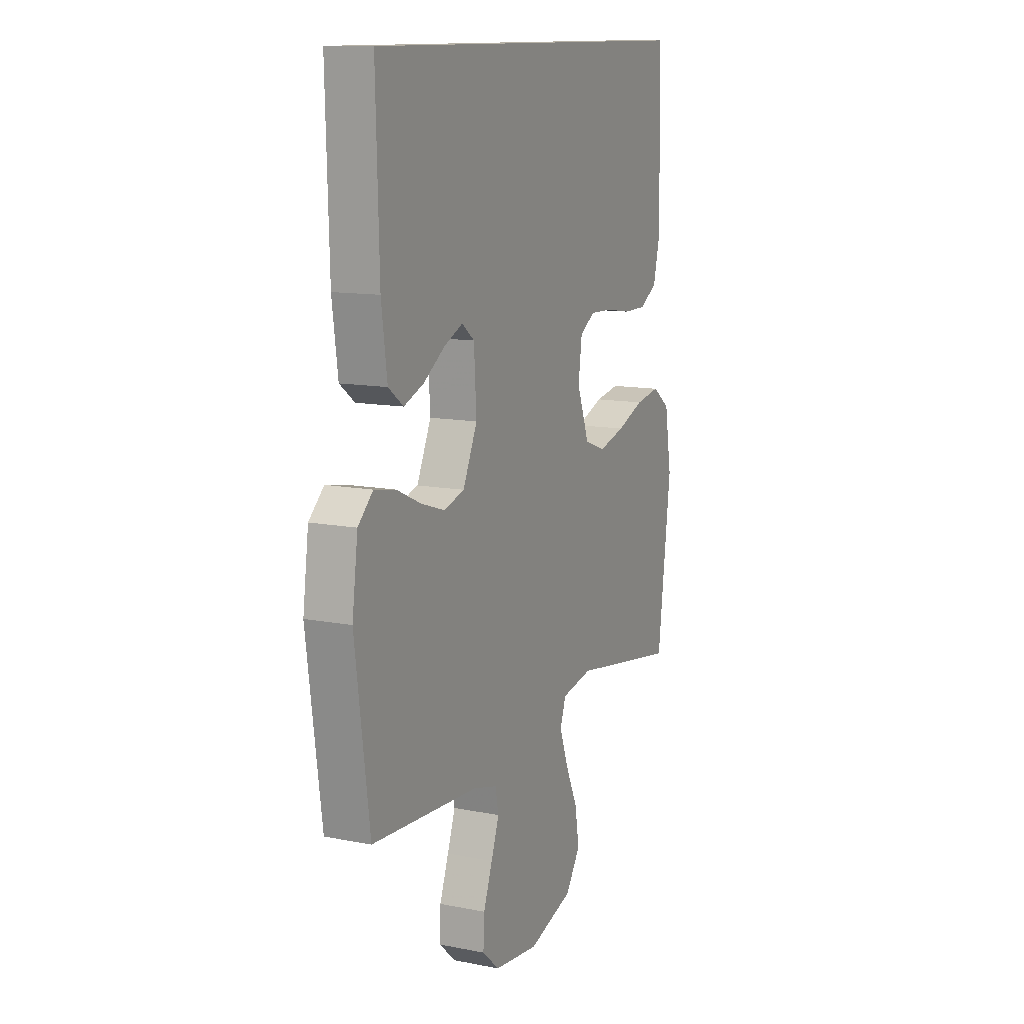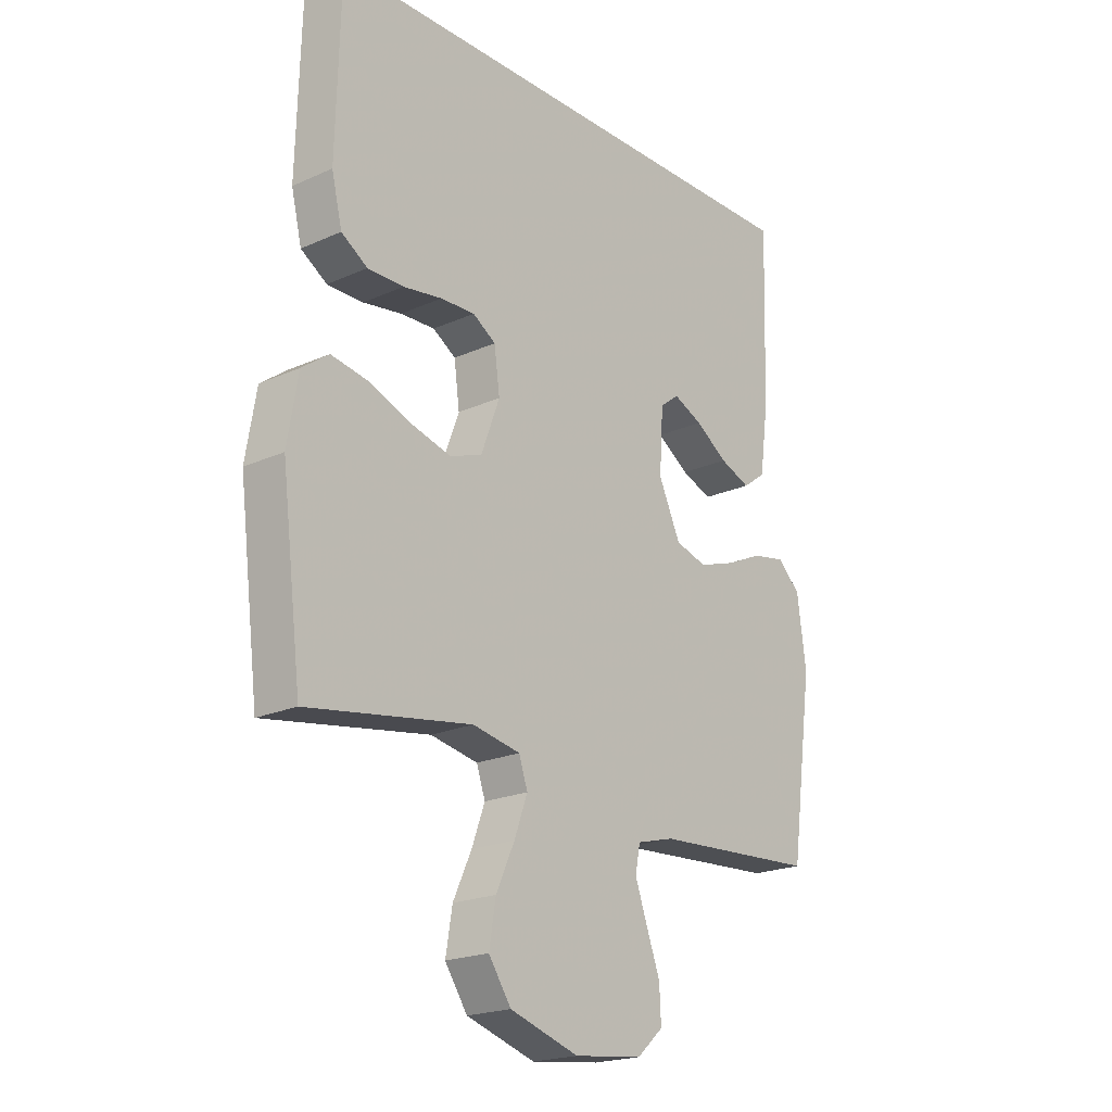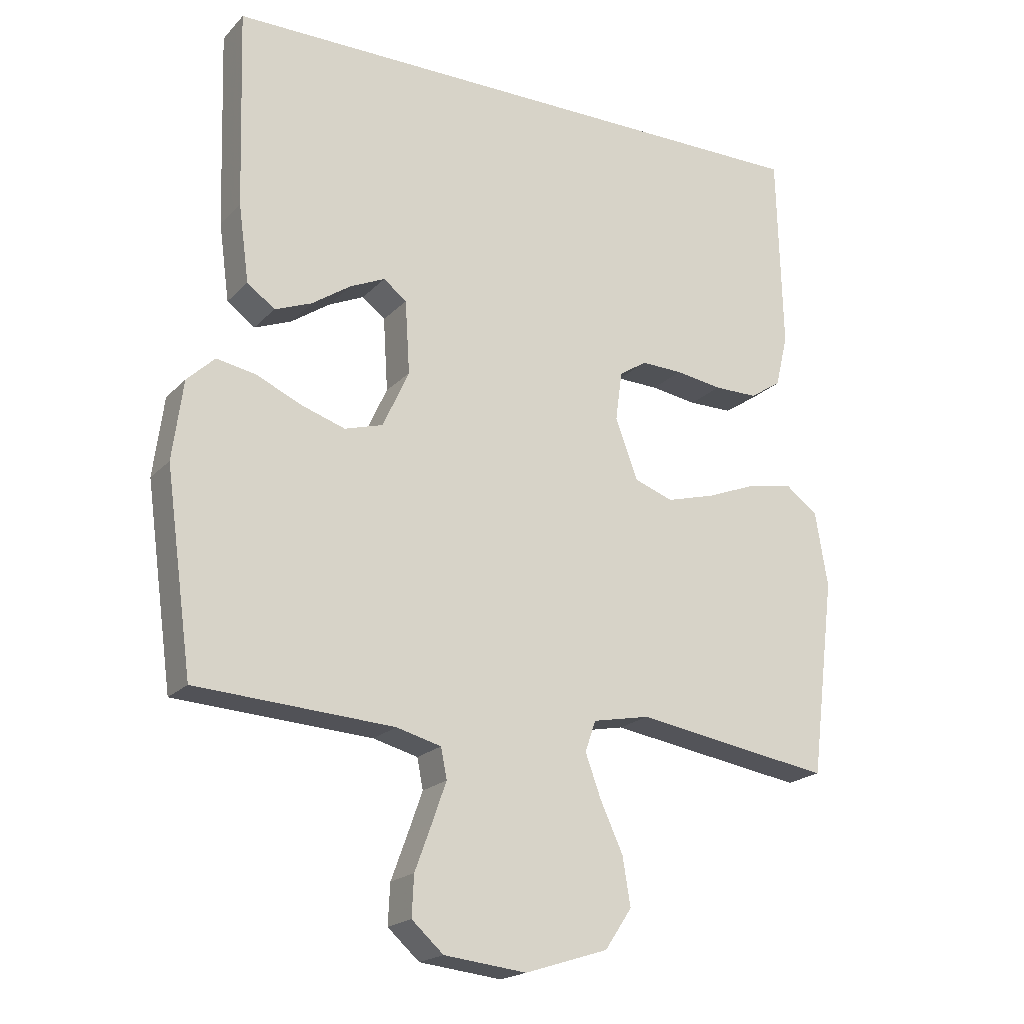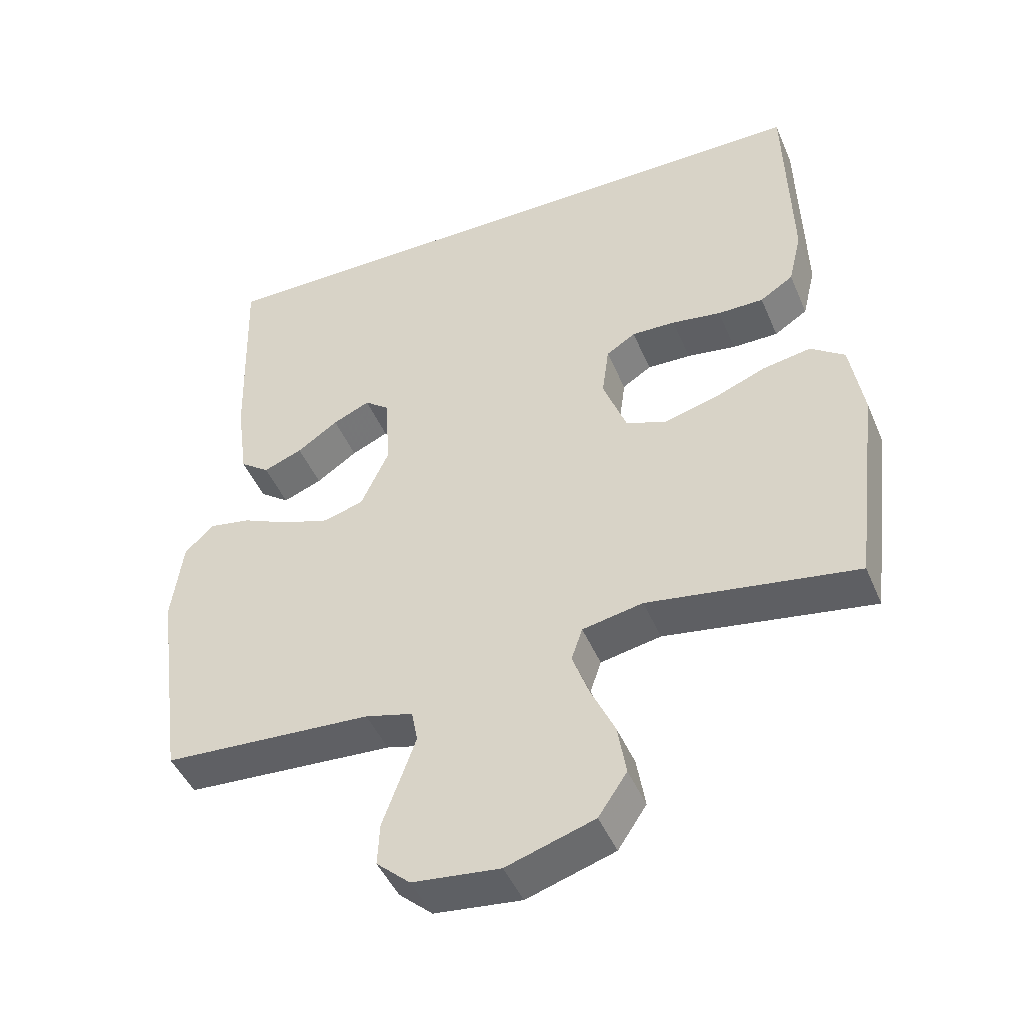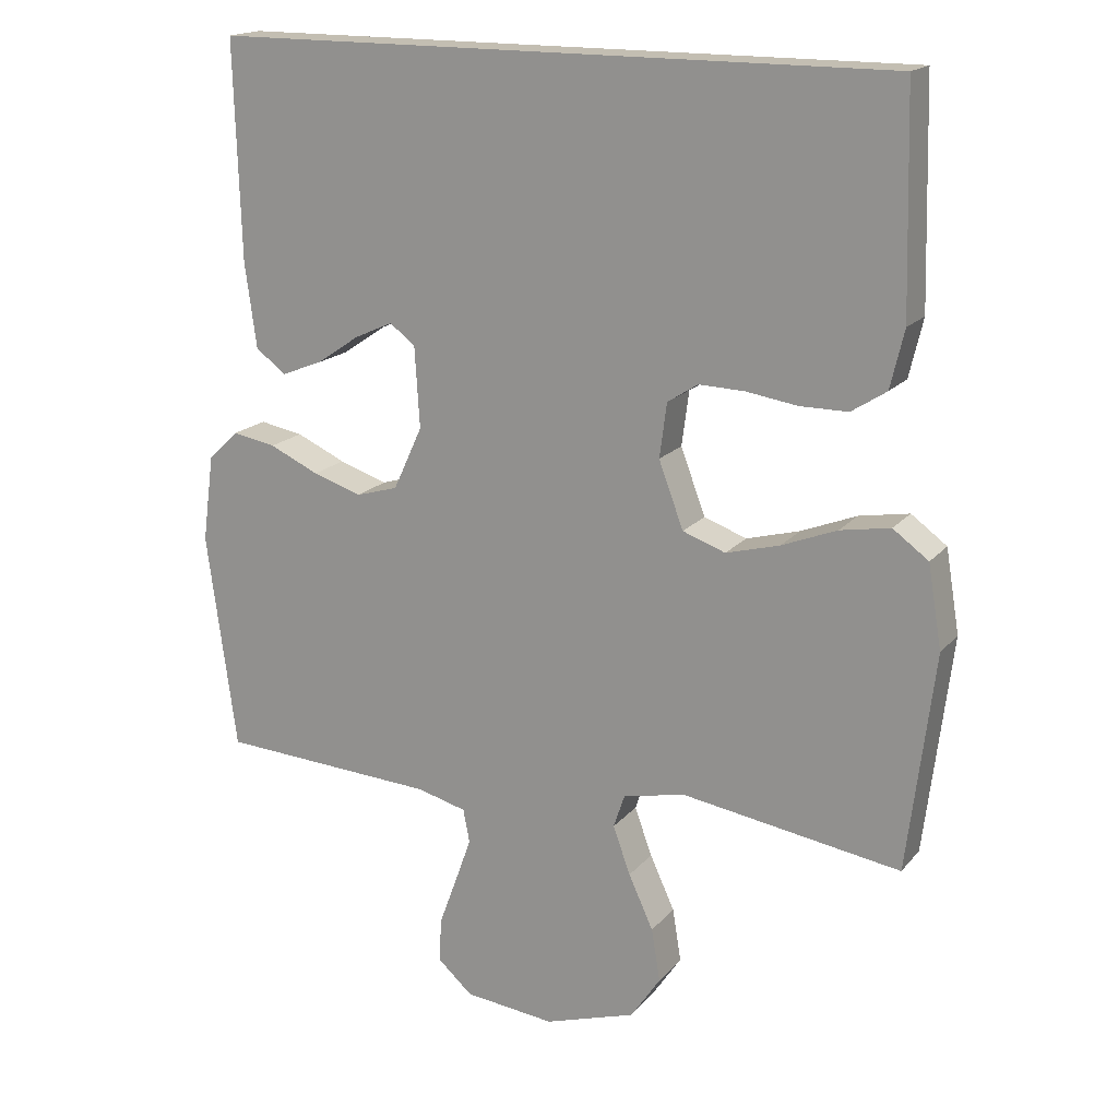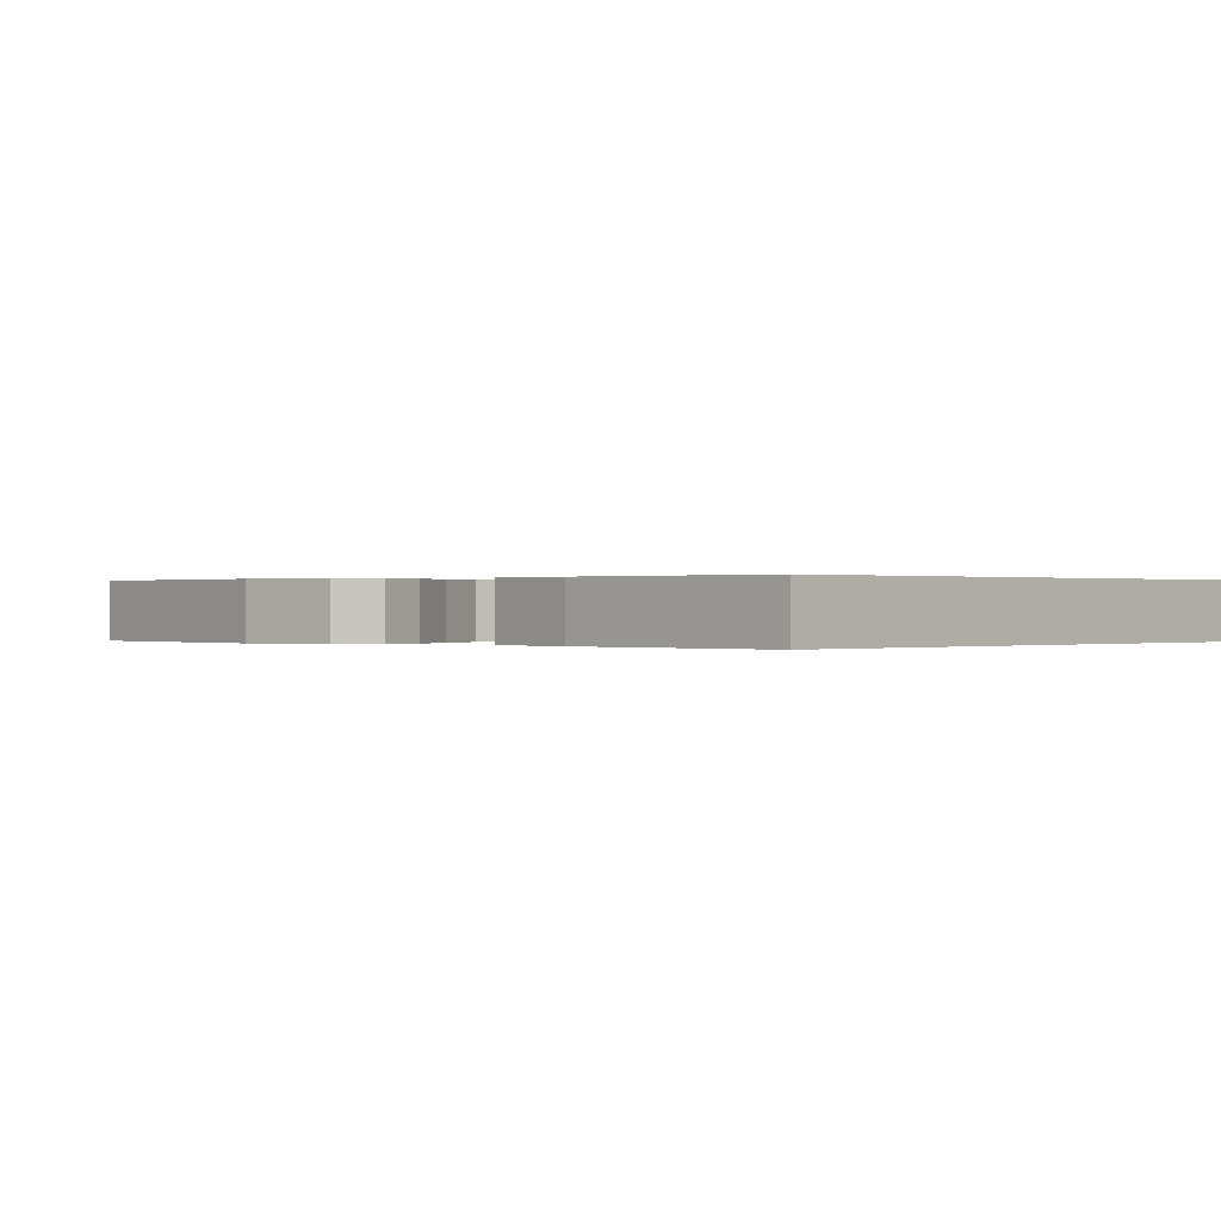
<metadata>
{"format":"obj","ext":"obj","renderer":"f3d","projection":"perspective","resolution":1024,"background":"white","views":[{"elev":12.1,"azim":-64.9,"up":"+Z"},{"elev":-20.5,"azim":129.4,"up":"+Z"},{"elev":-19.8,"azim":-29.5,"up":"+Z"},{"elev":-46.1,"azim":22.3,"up":"+Z"},{"elev":17.4,"azim":26.4,"up":"+Z"},{"elev":0.1,"azim":-46.8,"up":"+Y"}]}
</metadata>
<code>
v 0.5 0.07 -0.5
v 0.2 0.07 -0.452
v 0.113 0.07 -0.469
v 0.097 0.07 -0.516
v 0.121 0.07 -0.582
v 0.155 0.07 -0.656
v 0.167 0.07 -0.729
v 0.126 0.07 -0.79
v 0 0.07 -0.83
v -0.125 0.07 -0.816
v -0.173 0.07 -0.773
v -0.17 0.07 -0.712
v -0.145 0.07 -0.644
v -0.123 0.07 -0.582
v -0.132 0.07 -0.536
v -0.2 0.07 -0.518
v -0.5 0.07 -0.5
v -0.541 0.07 -0.2
v -0.525 0.07 -0.08
v -0.483 0.07 -0.04
v -0.423 0.07 -0.051
v -0.355 0.07 -0.082
v -0.288 0.07 -0.104
v -0.23 0.07 -0.087
v -0.19 0.07 0
v -0.197 0.07 0.111
v -0.232 0.07 0.138
v -0.285 0.07 0.114
v -0.344 0.07 0.074
v -0.4 0.07 0.052
v -0.442 0.07 0.083
v -0.458 0.07 0.2
v -0.467 0.07 0.5
v 0.468 0.07 0.5
v 0.476 0.07 0.2
v 0.457 0.07 0.12
v 0.409 0.07 0.089
v 0.343 0.07 0.089
v 0.272 0.07 0.1
v 0.209 0.07 0.102
v 0.167 0.07 0.075
v 0.157 0.07 0
v 0.191 0.07 -0.091
v 0.25 0.07 -0.112
v 0.324 0.07 -0.092
v 0.4 0.07 -0.062
v 0.469 0.07 -0.05
v 0.518 0.07 -0.086
v 0.537 0.07 -0.2
v 0.5 0 -0.5
v 0.2 0 -0.452
v 0.113 0 -0.469
v 0.097 0 -0.516
v 0.121 0 -0.582
v 0.155 0 -0.656
v 0.167 0 -0.729
v 0.126 0 -0.79
v 0 0 -0.83
v -0.125 0 -0.816
v -0.173 0 -0.773
v -0.17 0 -0.712
v -0.145 0 -0.644
v -0.123 0 -0.582
v -0.132 0 -0.536
v -0.2 0 -0.518
v -0.5 0 -0.5
v -0.541 0 -0.2
v -0.525 0 -0.08
v -0.483 0 -0.04
v -0.423 0 -0.051
v -0.355 0 -0.082
v -0.288 0 -0.104
v -0.23 0 -0.087
v -0.19 0 0
v -0.197 0 0.111
v -0.232 0 0.138
v -0.285 0 0.114
v -0.344 0 0.074
v -0.4 0 0.052
v -0.442 0 0.083
v -0.458 0 0.2
v -0.467 0 0.5
v 0.468 0 0.5
v 0.476 0 0.2
v 0.457 0 0.12
v 0.409 0 0.089
v 0.343 0 0.089
v 0.272 0 0.1
v 0.209 0 0.102
v 0.167 0 0.075
v 0.157 0 0
v 0.191 0 -0.091
v 0.25 0 -0.112
v 0.324 0 -0.092
v 0.4 0 -0.062
v 0.469 0 -0.05
v 0.518 0 -0.086
v 0.537 0 -0.2
f 49 1 2
f 48 49 2
f 47 48 2
f 46 47 2
f 45 46 2
f 44 45 2 3
f 43 44 3
f 42 43 3 4
f 37 38 39
f 36 37 39
f 35 36 39
f 34 35 39
f 33 34 39
f 33 39 40
f 31 32 33
f 30 31 33
f 29 30 33
f 28 29 33
f 27 28 33
f 33 40 41
f 27 33 41
f 26 27 41
f 20 21 22
f 19 20 22
f 18 19 22
f 17 18 22
f 16 17 22
f 15 16 22 23
f 11 12 13
f 10 11 13
f 9 10 13
f 8 9 13
f 7 8 13
f 6 7 13
f 5 6 13
f 4 5 13 14
f 42 4 14 15
f 41 42 15
f 26 41 15
f 25 26 15
f 15 23 24
f 15 24 25
f 51 50 98
f 51 98 97
f 51 97 96
f 51 96 95
f 51 95 94
f 52 51 94 93
f 52 93 92
f 53 52 92 91
f 88 87 86
f 88 86 85
f 88 85 84
f 88 84 83
f 88 83 82
f 89 88 82
f 82 81 80
f 82 80 79
f 82 79 78
f 82 78 77
f 82 77 76
f 90 89 82
f 90 82 76
f 90 76 75
f 71 70 69
f 71 69 68
f 71 68 67
f 71 67 66
f 71 66 65
f 72 71 65 64
f 62 61 60
f 62 60 59
f 62 59 58
f 62 58 57
f 62 57 56
f 62 56 55
f 62 55 54
f 63 62 54 53
f 64 63 53 91
f 64 91 90
f 64 90 75
f 64 75 74
f 73 72 64
f 74 73 64
f 1 50 51 2
f 2 51 52 3
f 3 52 53 4
f 4 53 54 5
f 5 54 55 6
f 6 55 56 7
f 7 56 57 8
f 8 57 58 9
f 9 58 59 10
f 10 59 60 11
f 11 60 61 12
f 12 61 62 13
f 13 62 63 14
f 14 63 64 15
f 15 64 65 16
f 16 65 66 17
f 17 66 67 18
f 18 67 68 19
f 19 68 69 20
f 20 69 70 21
f 21 70 71 22
f 22 71 72 23
f 23 72 73 24
f 24 73 74 25
f 25 74 75 26
f 26 75 76 27
f 27 76 77 28
f 28 77 78 29
f 29 78 79 30
f 30 79 80 31
f 31 80 81 32
f 32 81 82 33
f 33 82 83 34
f 34 83 84 35
f 35 84 85 36
f 36 85 86 37
f 37 86 87 38
f 38 87 88 39
f 39 88 89 40
f 40 89 90 41
f 41 90 91 42
f 42 91 92 43
f 43 92 93 44
f 44 93 94 45
f 45 94 95 46
f 46 95 96 47
f 47 96 97 48
f 48 97 98 49
f 49 98 50 1

</code>
